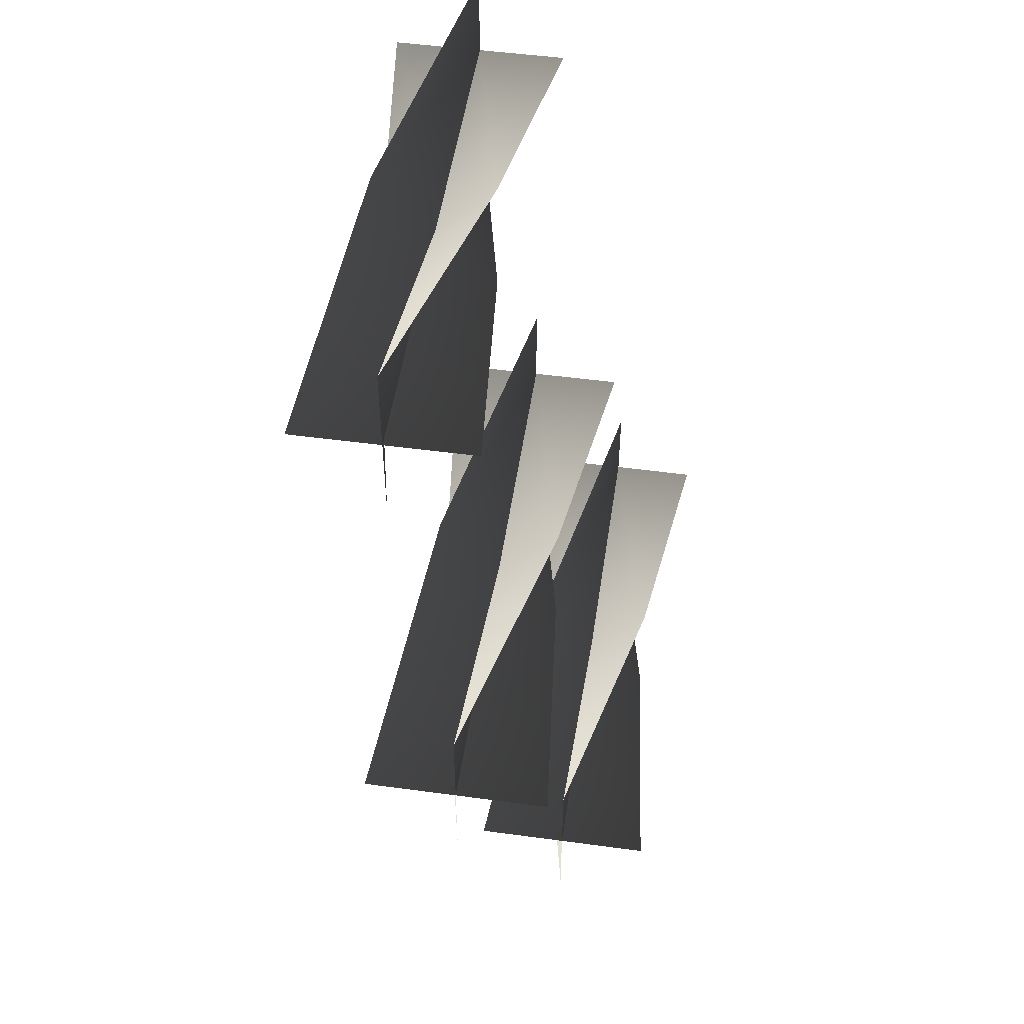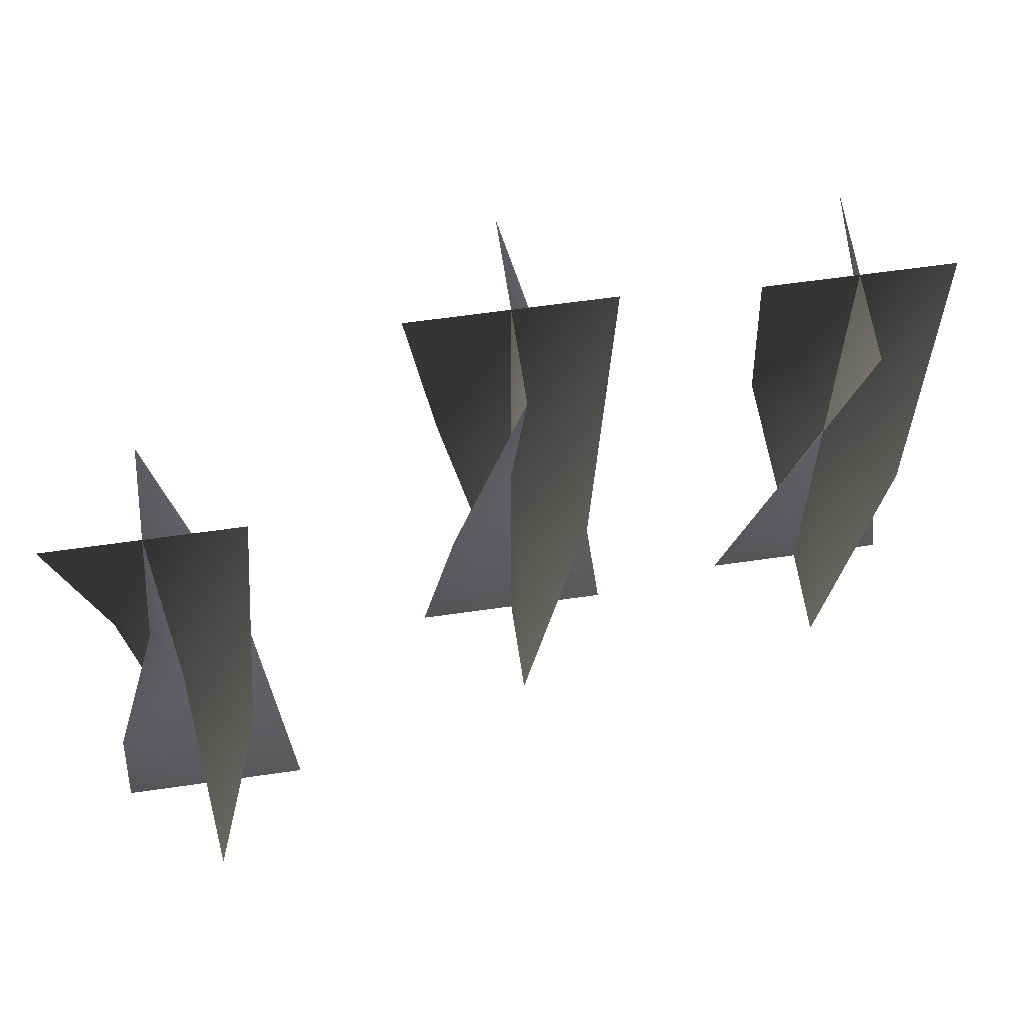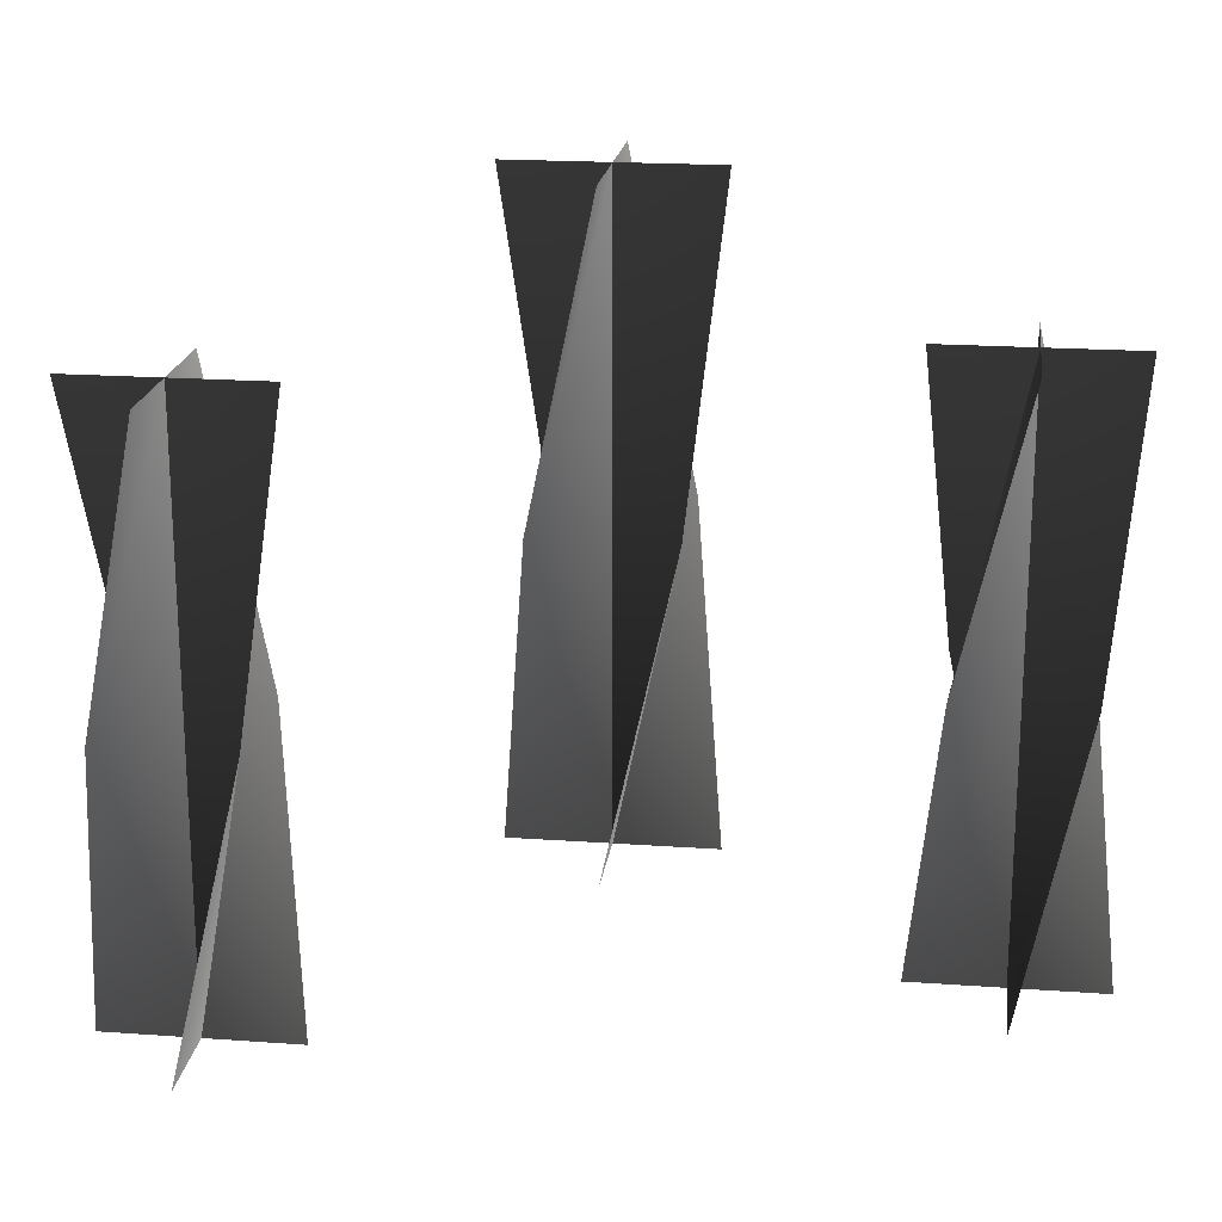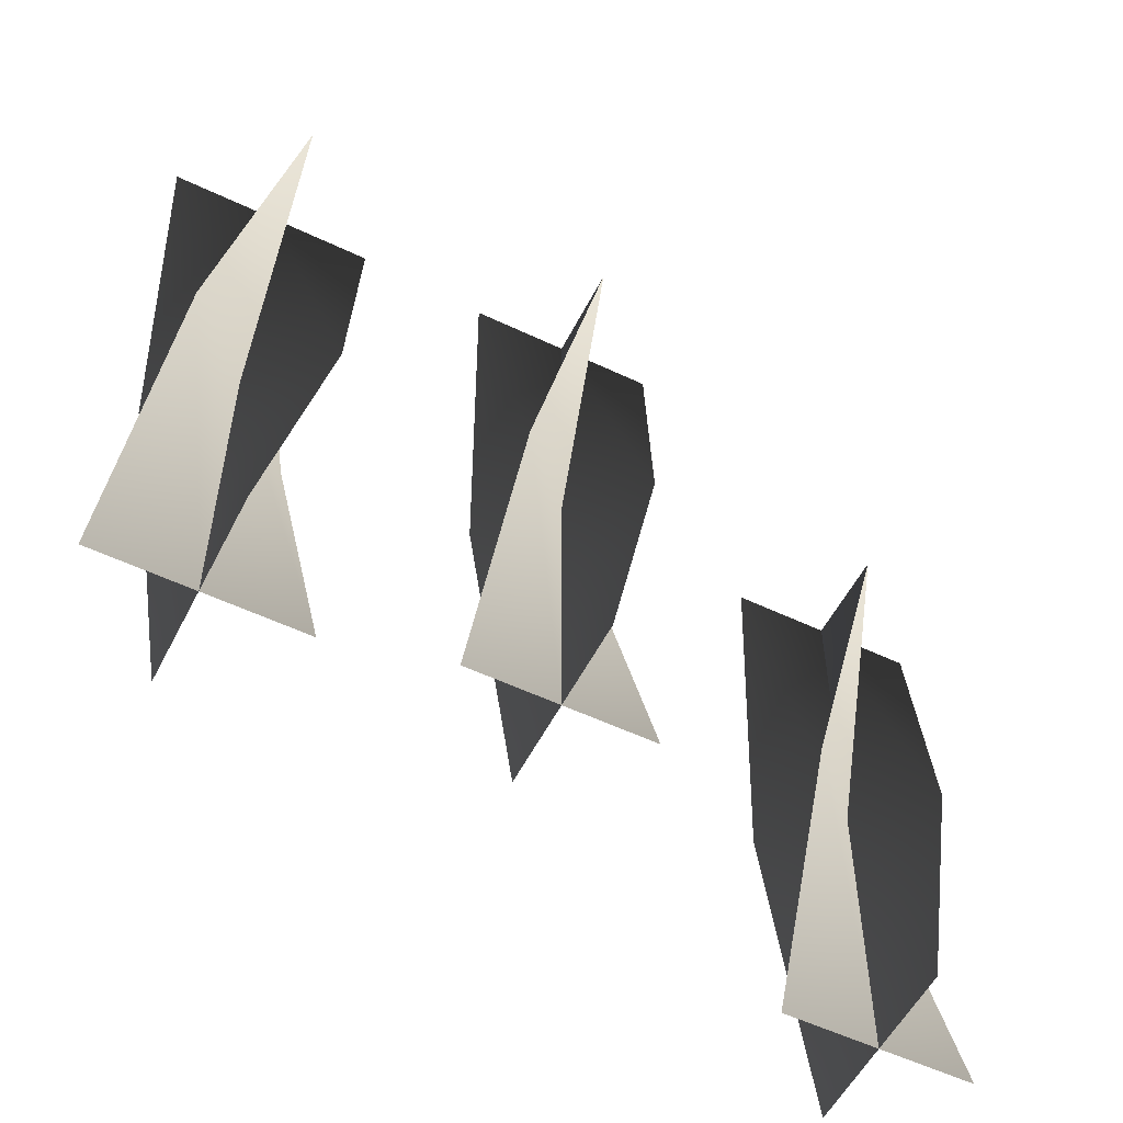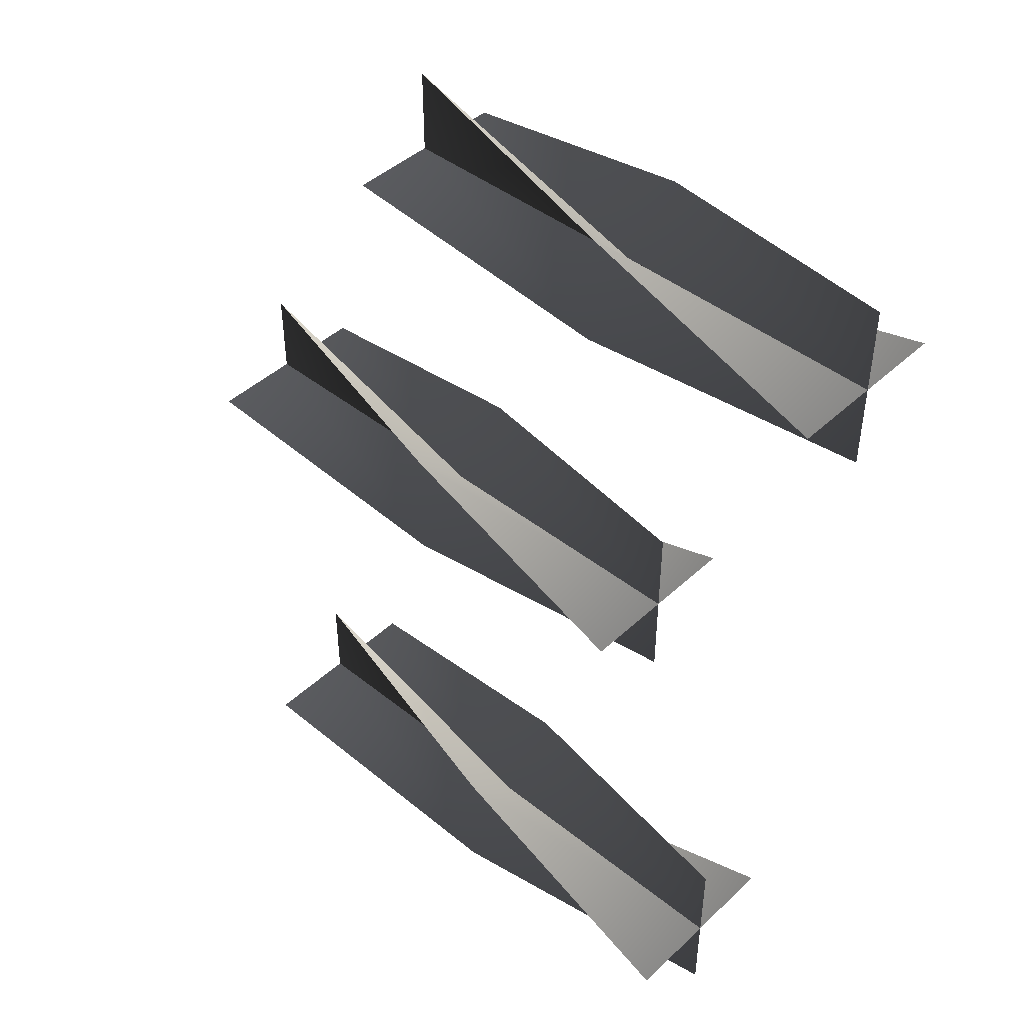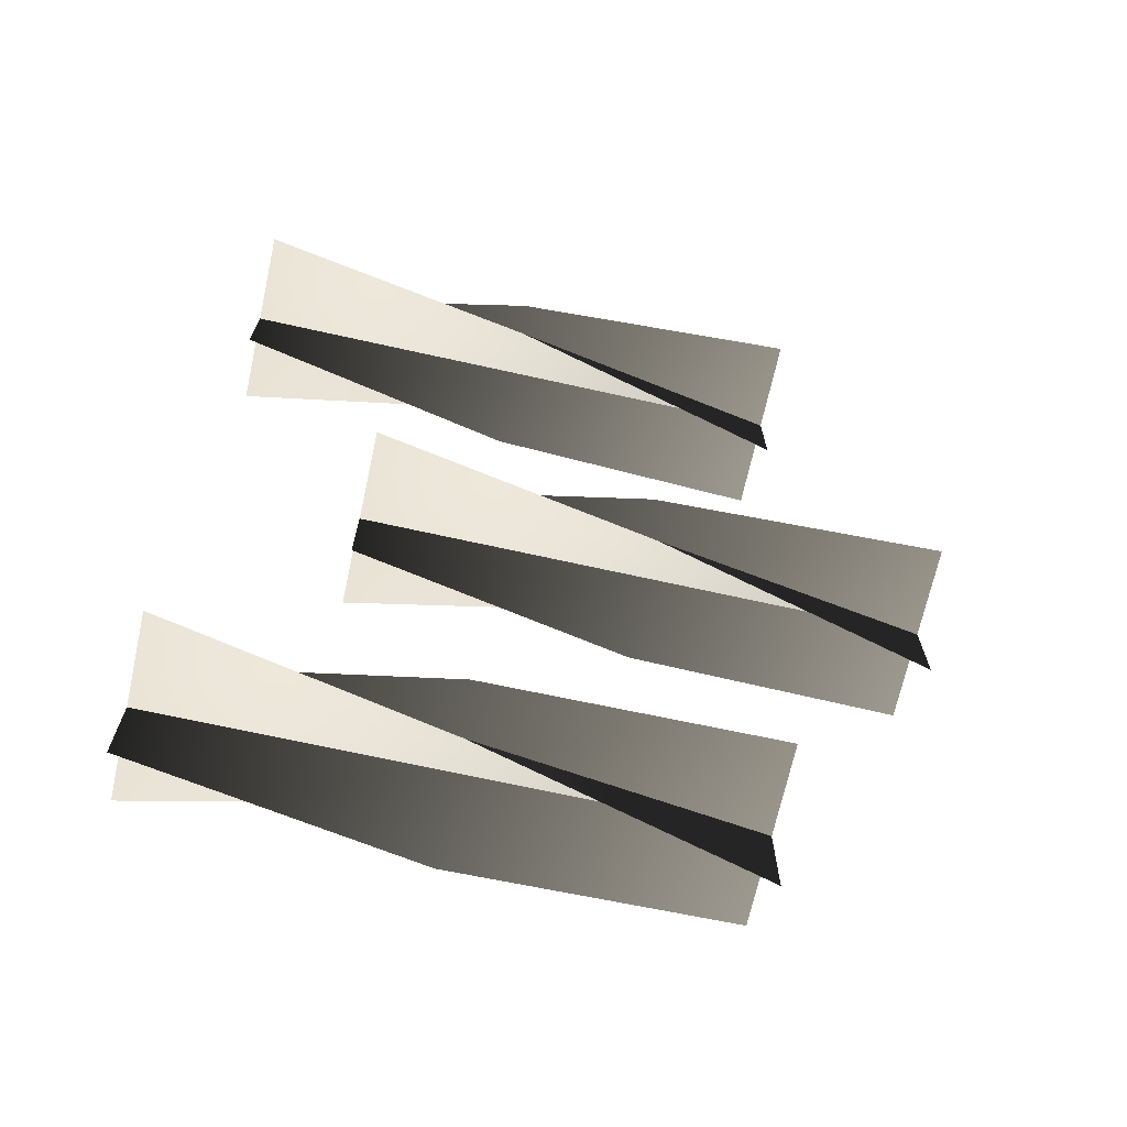
<metadata>
{"format":"obj","ext":"obj","renderer":"f3d","projection":"perspective","resolution":1024,"background":"white","views":[{"elev":51.0,"azim":-171.6,"up":"+Z"},{"elev":62.3,"azim":81.7,"up":"+Y"},{"elev":19.9,"azim":-82.5,"up":"+Y"},{"elev":-54.9,"azim":63.3,"up":"+Y"},{"elev":44.3,"azim":-47.2,"up":"+Z"},{"elev":-69.7,"azim":77.5,"up":"+Z"}]}
</metadata>
<code>
v 0.04667 2.085 -0.3522
v 0.07945 2.085 -0.385
v 0.07945 1.934 -0.385
v 0.03145 1.934 -0.385
v 0.1275 1.934 -0.385
v 0.1122 2.085 -0.4178
v 0.07945 2.235 -0.337
v 0.07945 2.235 -0.385
v 0.07945 2.235 -0.433
v 0.1122 2.085 -0.3522
v 0.07945 2.085 -0.385
v 0.07945 1.934 -0.385
v 0.07945 1.934 -0.337
v 0.07945 1.934 -0.433
v 0.04667 2.085 -0.4178
v 0.1275 2.235 -0.385
v 0.07945 2.235 -0.385
v 0.03145 2.235 -0.385
v 0.04667 2.085 -0.3522
v 0.03145 1.934 -0.385
v 0.07945 1.934 -0.385
v 0.07945 2.085 -0.385
v 0.1275 1.934 -0.385
v 0.1122 2.085 -0.4178
v 0.07945 2.235 -0.337
v 0.07945 2.235 -0.385
v 0.07945 2.235 -0.433
v 0.1122 2.085 -0.3522
v 0.07945 1.934 -0.337
v 0.07945 1.934 -0.385
v 0.07945 2.085 -0.385
v 0.07945 1.934 -0.433
v 0.04667 2.085 -0.4178
v 0.1275 2.235 -0.385
v 0.07945 2.235 -0.385
v 0.03145 2.235 -0.385
v 0.09458 2.168 -0.1757
v 0.1274 2.168 -0.2085
v 0.1274 2.017 -0.2085
v 0.07937 2.017 -0.2085
v 0.1754 2.017 -0.2085
v 0.1602 2.168 -0.2413
v 0.1274 2.318 -0.1605
v 0.1274 2.318 -0.2085
v 0.1274 2.318 -0.2565
v 0.1602 2.168 -0.1757
v 0.1274 2.168 -0.2085
v 0.1274 2.017 -0.2085
v 0.1274 2.017 -0.1605
v 0.1274 2.017 -0.2565
v 0.09458 2.168 -0.2413
v 0.1754 2.318 -0.2085
v 0.1274 2.318 -0.2085
v 0.07937 2.318 -0.2085
v 0.09458 2.168 -0.1757
v 0.07937 2.017 -0.2085
v 0.1274 2.017 -0.2085
v 0.1274 2.168 -0.2085
v 0.1754 2.017 -0.2085
v 0.1602 2.168 -0.2413
v 0.1274 2.318 -0.1605
v 0.1274 2.318 -0.2085
v 0.1274 2.318 -0.2565
v 0.1602 2.168 -0.1757
v 0.1274 2.017 -0.1605
v 0.1274 2.017 -0.2085
v 0.1274 2.168 -0.2085
v 0.1274 2.017 -0.2565
v 0.09458 2.168 -0.2413
v 0.1754 2.318 -0.2085
v 0.1274 2.318 -0.2085
v 0.07937 2.318 -0.2085
v 0.1401 2.085 -0.0002731
v 0.1729 2.085 -0.03306
v 0.1729 1.935 -0.03306
v 0.1249 1.935 -0.03306
v 0.2209 1.935 -0.03306
v 0.2057 2.085 -0.06585
v 0.1729 2.235 0.01494
v 0.1729 2.235 -0.03306
v 0.1729 2.235 -0.08106
v 0.2057 2.085 -0.0002731
v 0.1729 2.085 -0.03306
v 0.1729 1.935 -0.03306
v 0.1729 1.935 0.01494
v 0.1729 1.935 -0.08106
v 0.1401 2.085 -0.06584
v 0.2209 2.235 -0.03306
v 0.1729 2.235 -0.03306
v 0.1249 2.235 -0.03306
v 0.1401 2.085 -0.0002731
v 0.1249 1.935 -0.03306
v 0.1729 1.935 -0.03306
v 0.1729 2.085 -0.03306
v 0.2209 1.935 -0.03306
v 0.2057 2.085 -0.06585
v 0.1729 2.235 0.01494
v 0.1729 2.235 -0.03306
v 0.1729 2.235 -0.08106
v 0.2057 2.085 -0.0002731
v 0.1729 1.935 0.01494
v 0.1729 1.935 -0.03306
v 0.1729 2.085 -0.03306
v 0.1729 1.935 -0.08106
v 0.1401 2.085 -0.06584
v 0.2209 2.235 -0.03306
v 0.1729 2.235 -0.03306
v 0.1249 2.235 -0.03306
g Drawer_Preset_01_4725_31
f 1 3 2
f 1 4 3
f 2 3 5
f 2 5 6
f 7 1 2
f 7 2 8
f 8 2 6
f 8 6 9
f 10 12 11
f 10 13 12
f 11 12 14
f 11 14 15
f 16 10 11
f 16 11 17
f 17 11 15
f 17 15 18
f 19 21 20
f 19 22 21
f 22 23 21
f 22 24 23
f 25 22 19
f 25 26 22
f 26 24 22
f 26 27 24
f 28 30 29
f 28 31 30
f 31 32 30
f 31 33 32
f 34 31 28
f 34 35 31
f 35 33 31
f 35 36 33
f 37 39 38
f 37 40 39
f 38 39 41
f 38 41 42
f 43 37 38
f 43 38 44
f 44 38 42
f 44 42 45
f 46 48 47
f 46 49 48
f 47 48 50
f 47 50 51
f 52 46 47
f 52 47 53
f 53 47 51
f 53 51 54
f 55 57 56
f 55 58 57
f 58 59 57
f 58 60 59
f 61 58 55
f 61 62 58
f 62 60 58
f 62 63 60
f 64 66 65
f 64 67 66
f 67 68 66
f 67 69 68
f 70 67 64
f 70 71 67
f 71 69 67
f 71 72 69
f 73 75 74
f 73 76 75
f 74 75 77
f 74 77 78
f 79 73 74
f 79 74 80
f 80 74 78
f 80 78 81
f 82 84 83
f 82 85 84
f 83 84 86
f 83 86 87
f 88 82 83
f 88 83 89
f 89 83 87
f 89 87 90
f 91 93 92
f 91 94 93
f 94 95 93
f 94 96 95
f 97 94 91
f 97 98 94
f 98 96 94
f 98 99 96
f 100 102 101
f 100 103 102
f 103 104 102
f 103 105 104
f 106 103 100
f 106 107 103
f 107 105 103
f 107 108 105

</code>
